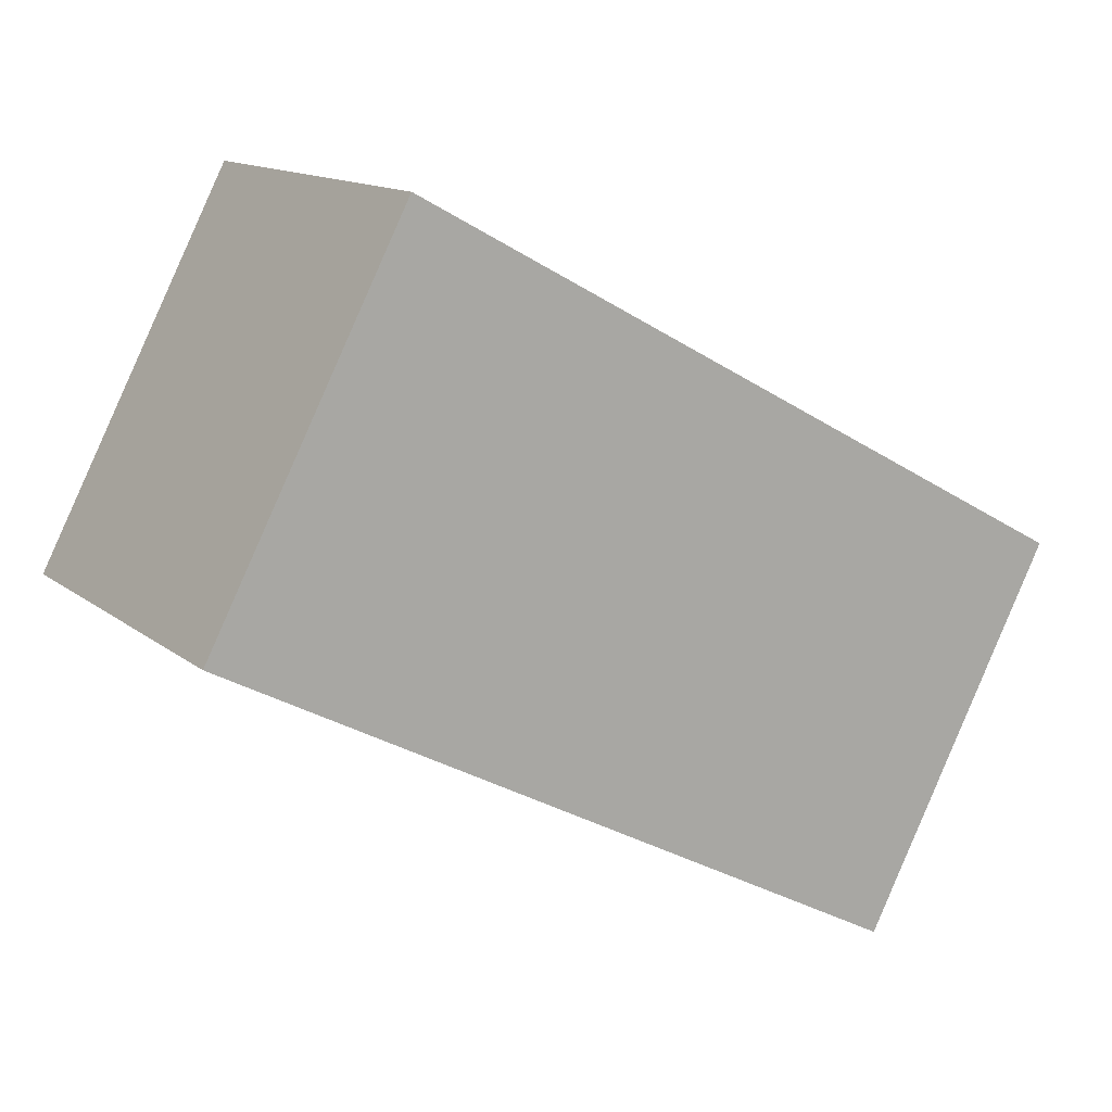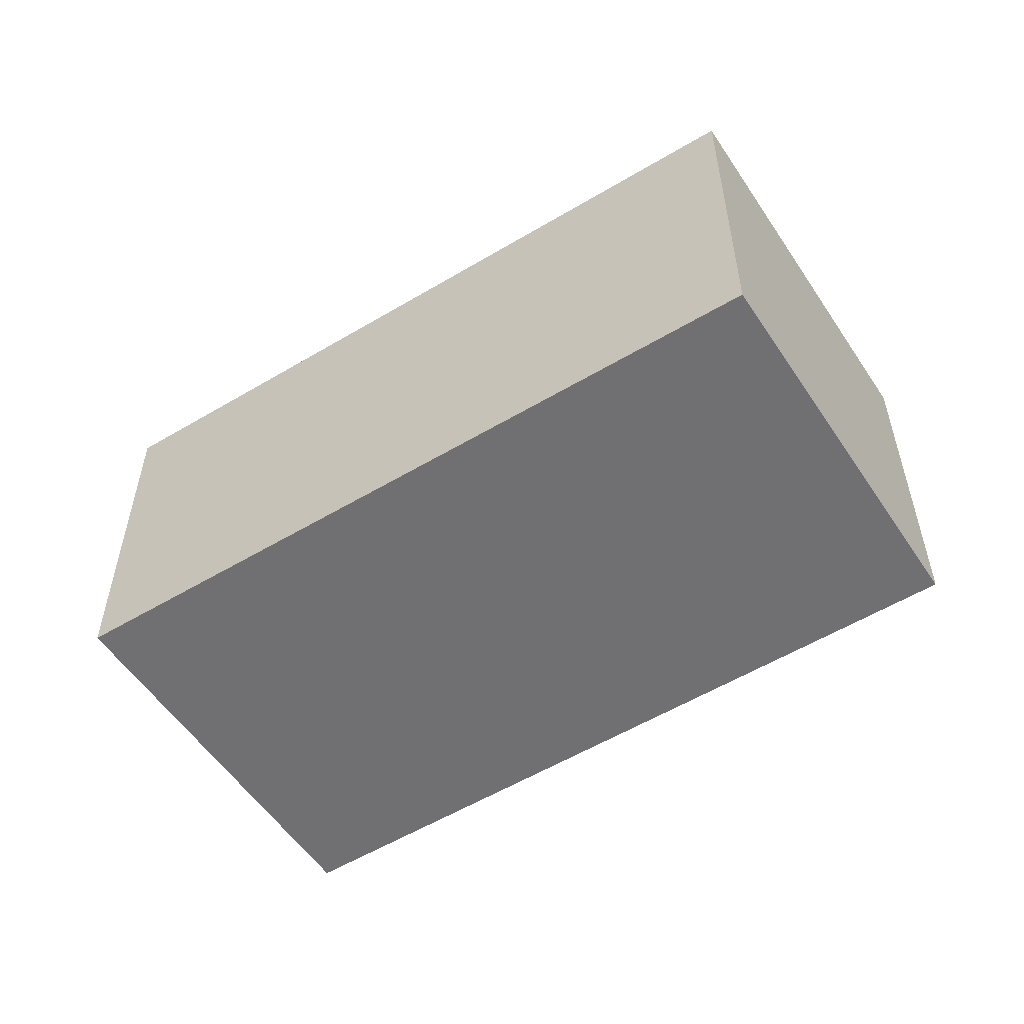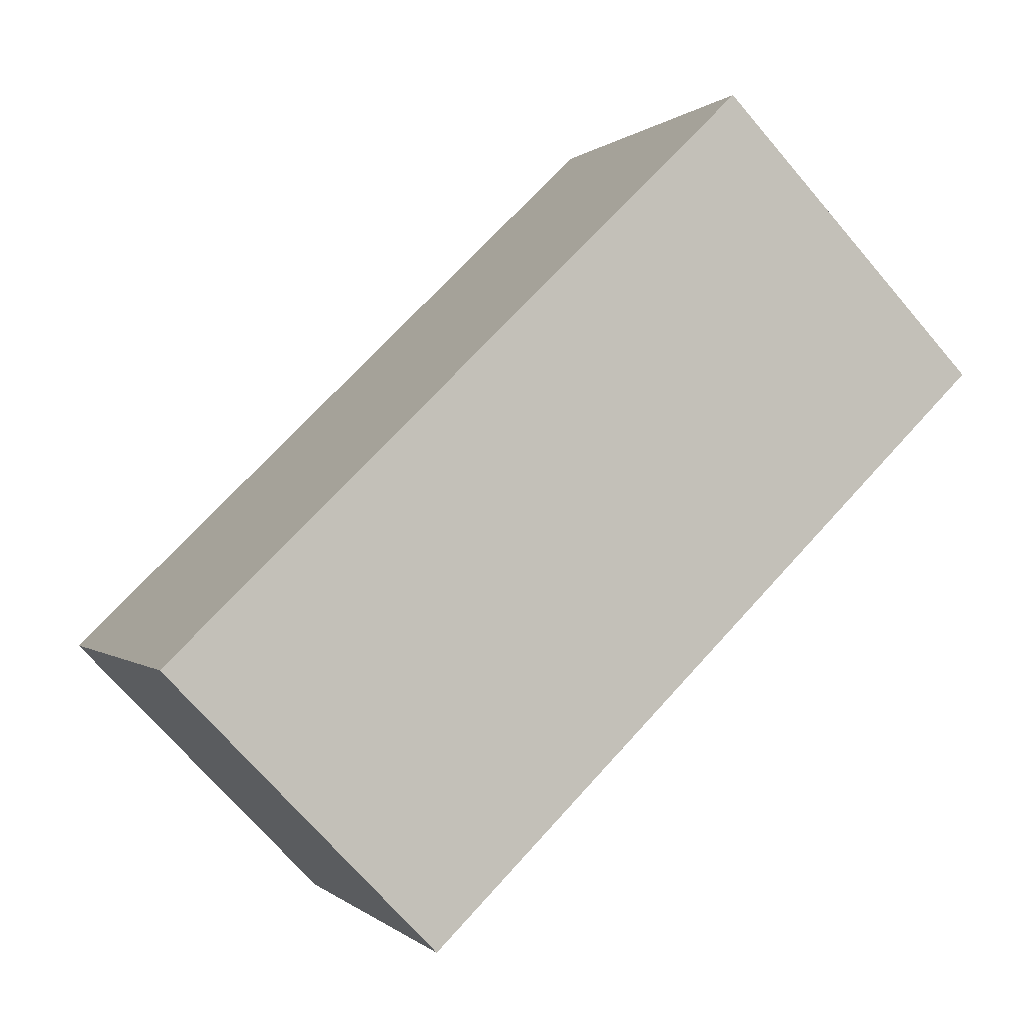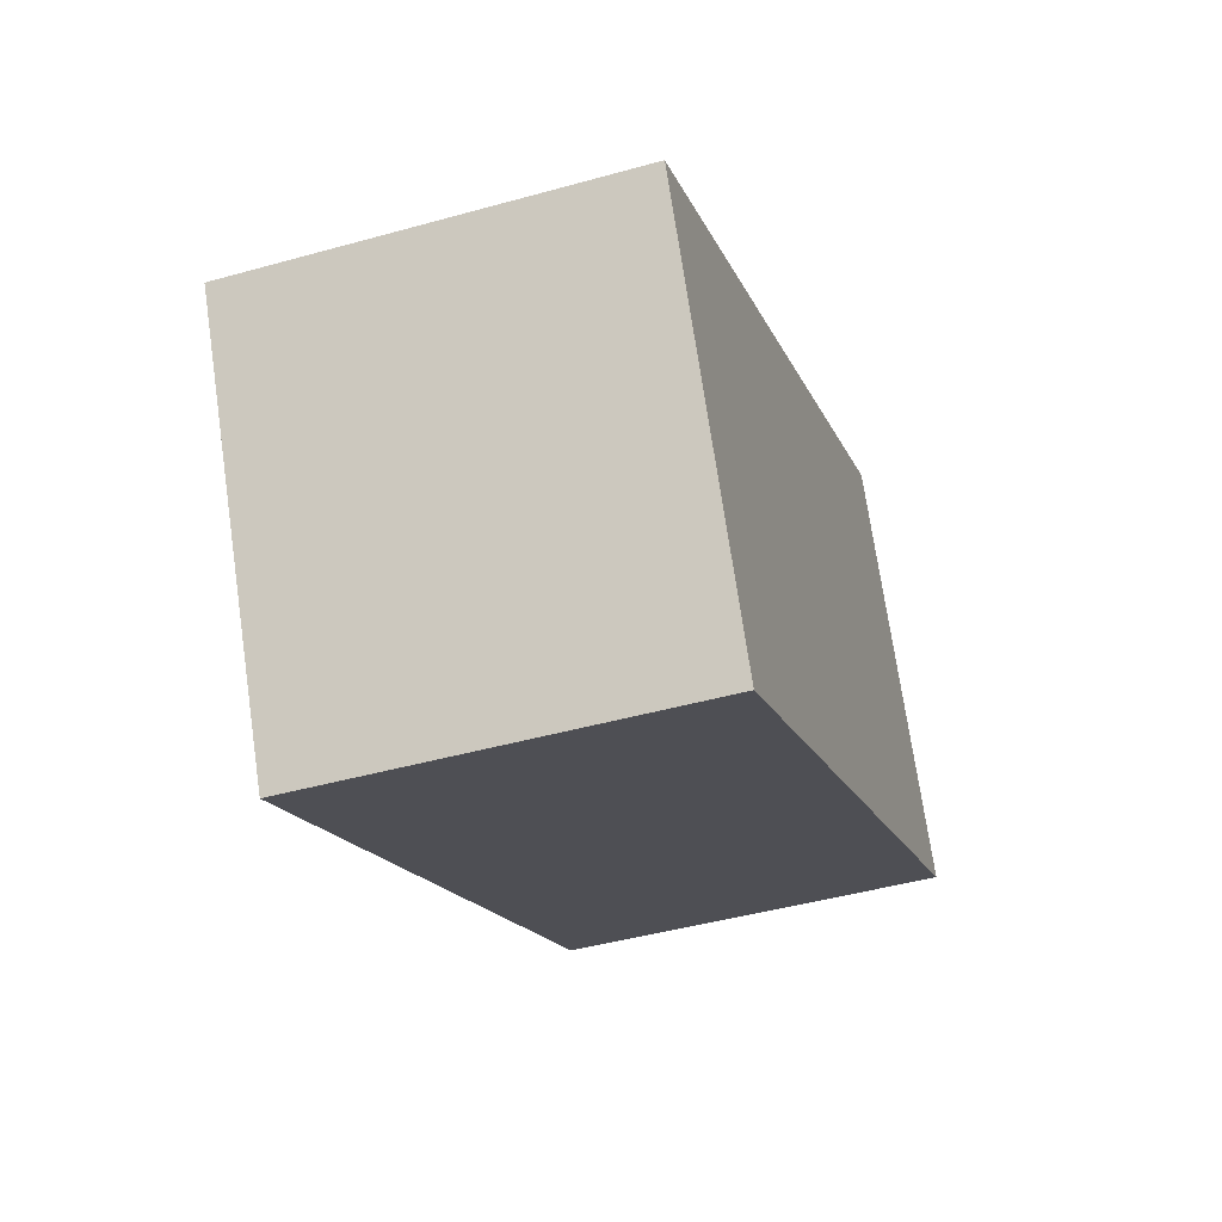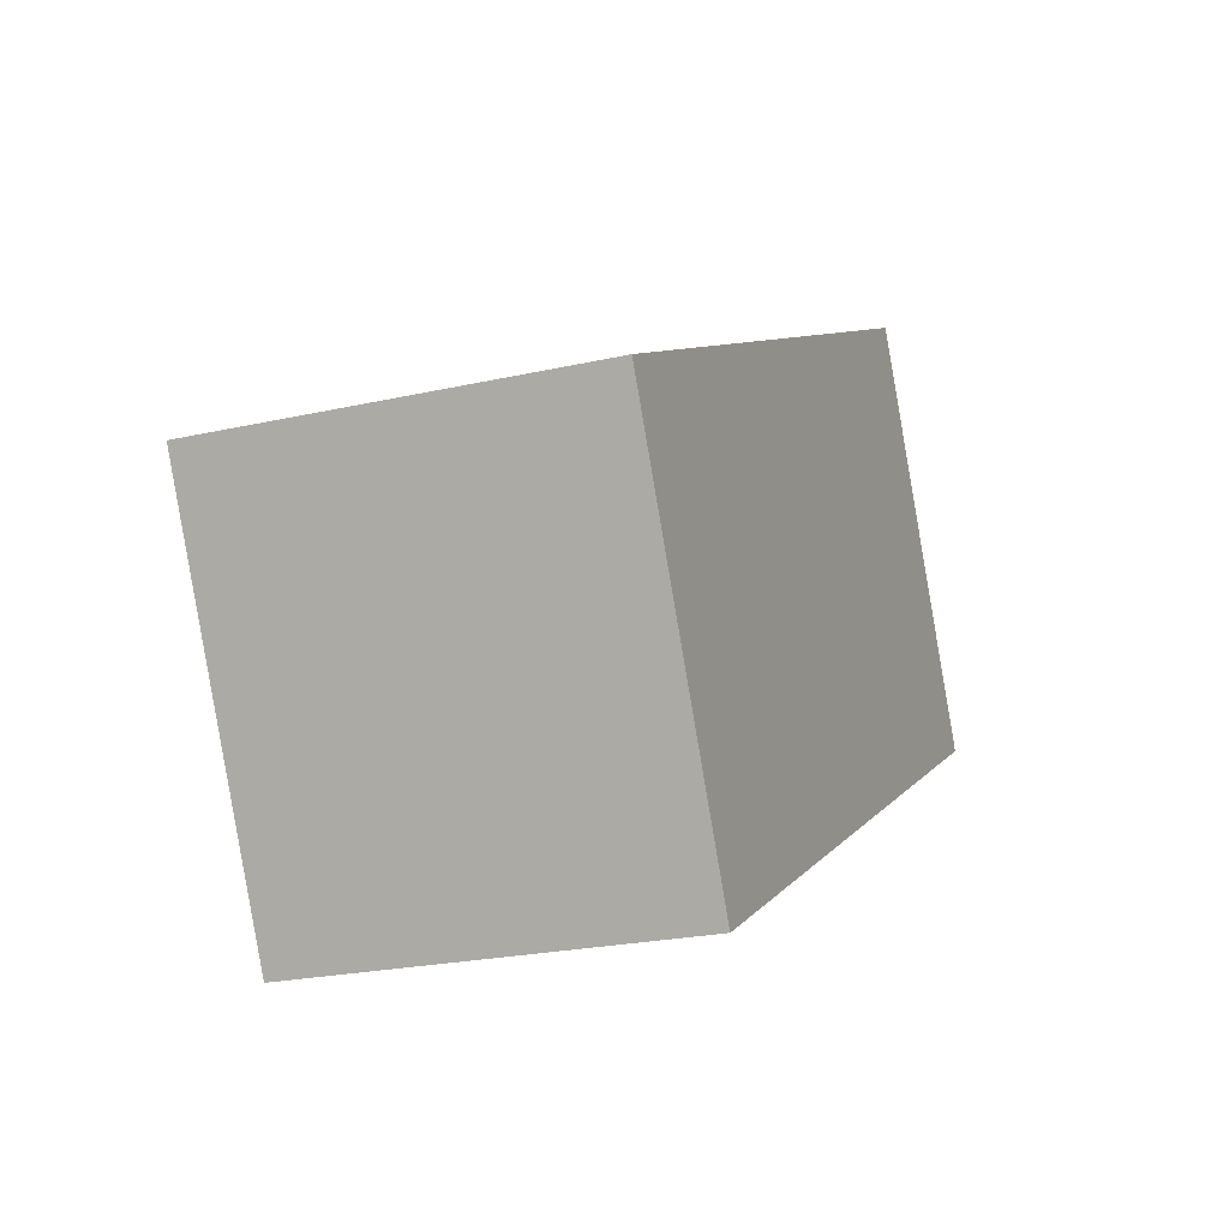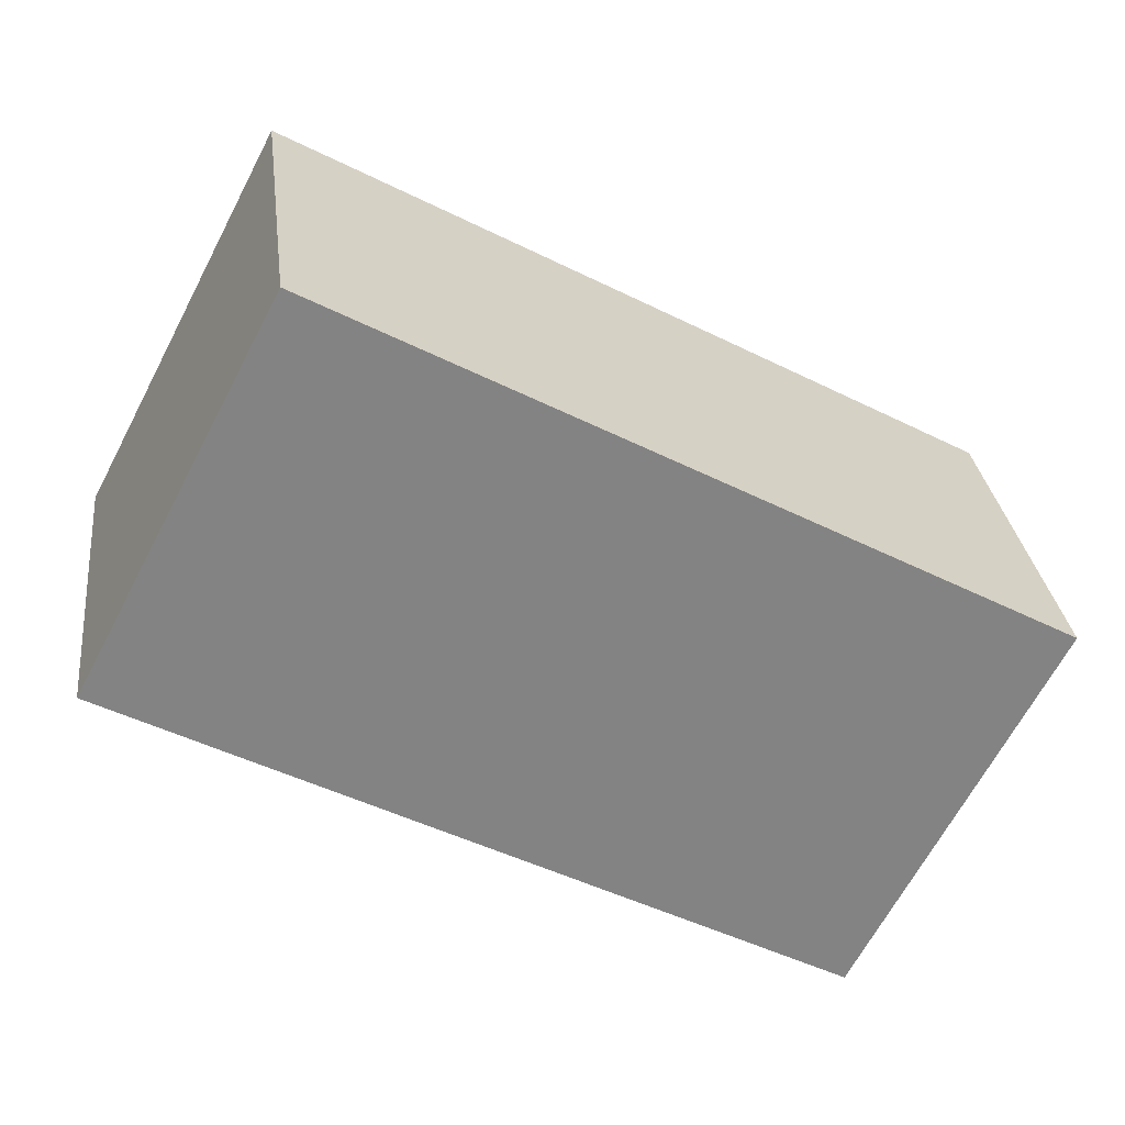
<metadata>
{"format":"obj","ext":"obj","renderer":"f3d","projection":"perspective","resolution":1024,"background":"white","views":[{"elev":13.6,"azim":-31.2,"up":"+Z"},{"elev":-55.0,"azim":60.7,"up":"+Y"},{"elev":-71.3,"azim":-139.4,"up":"+Z"},{"elev":-44.8,"azim":108.0,"up":"+Z"},{"elev":-22.8,"azim":111.3,"up":"+Z"},{"elev":29.3,"azim":-6.9,"up":"+Z"}]}
</metadata>
<code>
v  0 2.597 1.59e-16
v  6.192 2.597 -0.029
v  4.849 2.597 -2.593
v  1.36 2.597 2.595
v  4.849 1.588e-16 -2.593
v  0 0 0
v  1.36 -1.589e-16 2.595
v  6.192 1.776e-18 -0.029
g defaultobject
f 1 2 3
f 2 1 4
f 5 1 3
f 1 5 6
f 6 4 1
f 4 6 7
f 7 2 4
f 2 7 8
f 8 3 2
f 3 8 5
f 8 6 5
f 6 8 7

</code>
